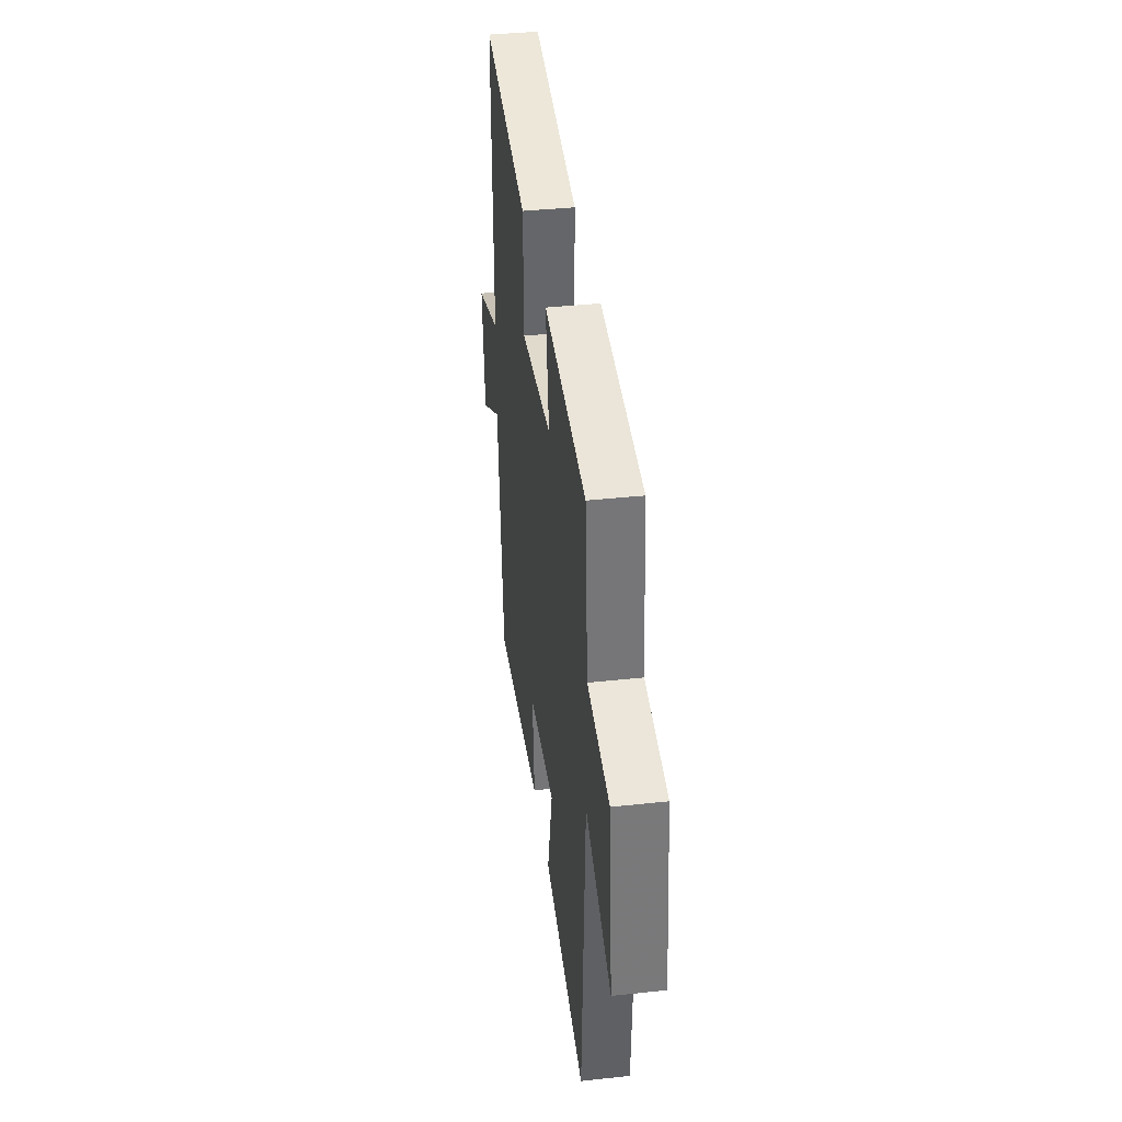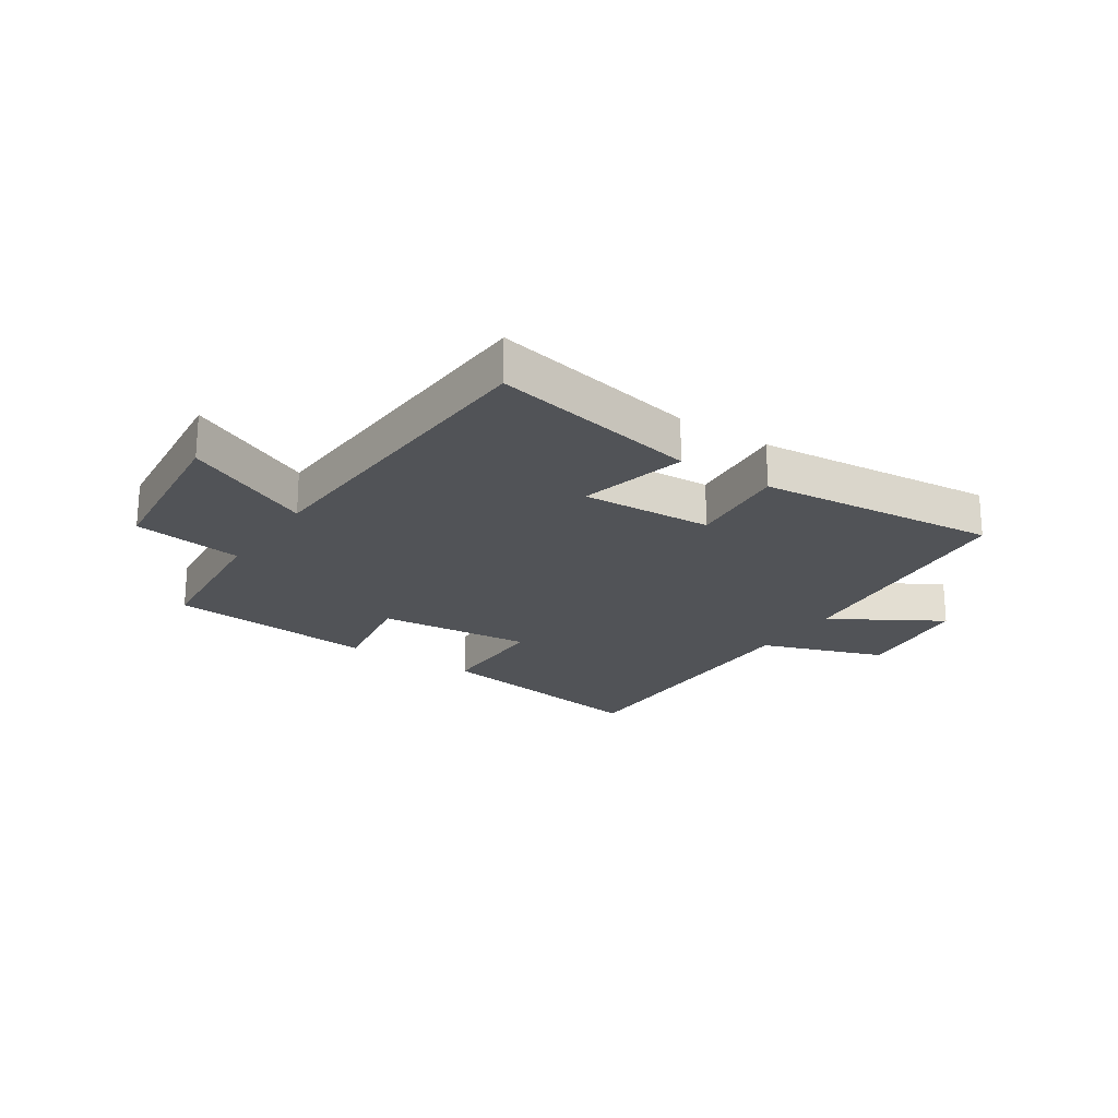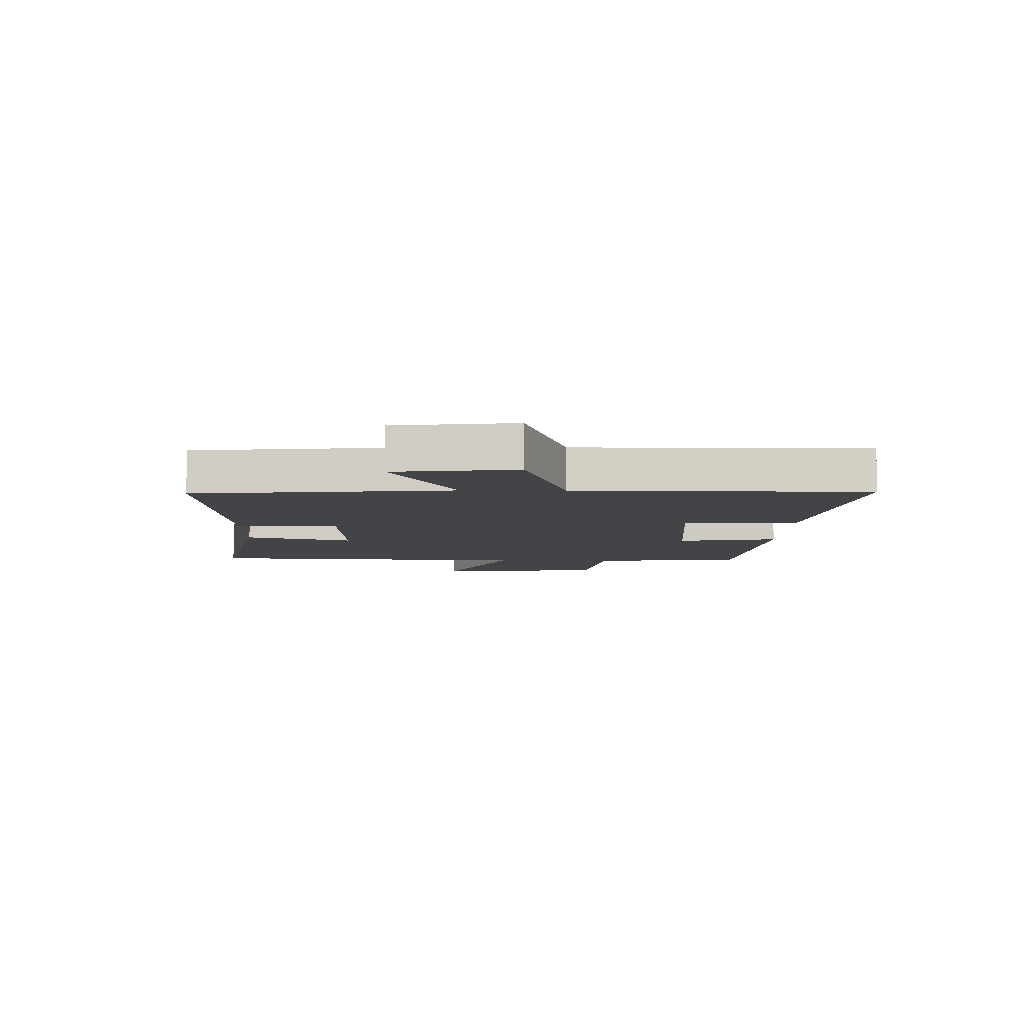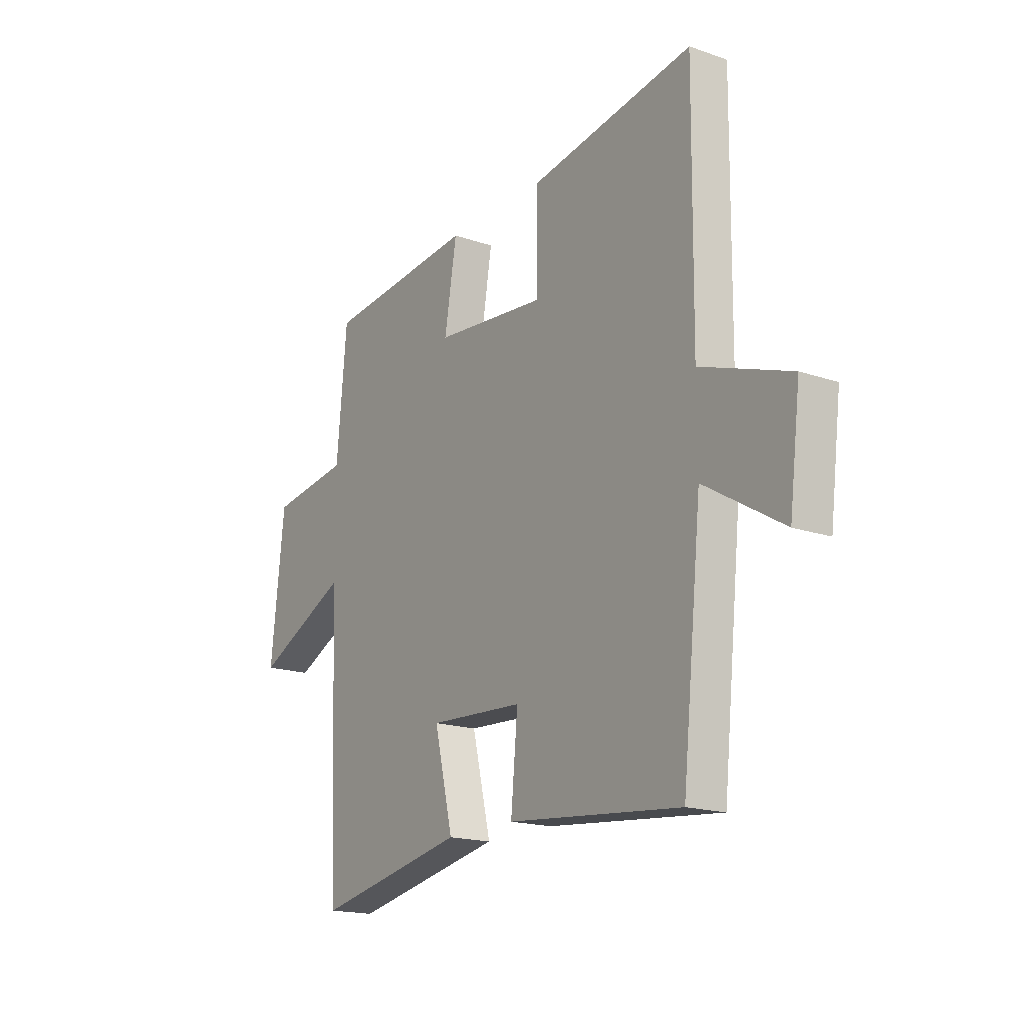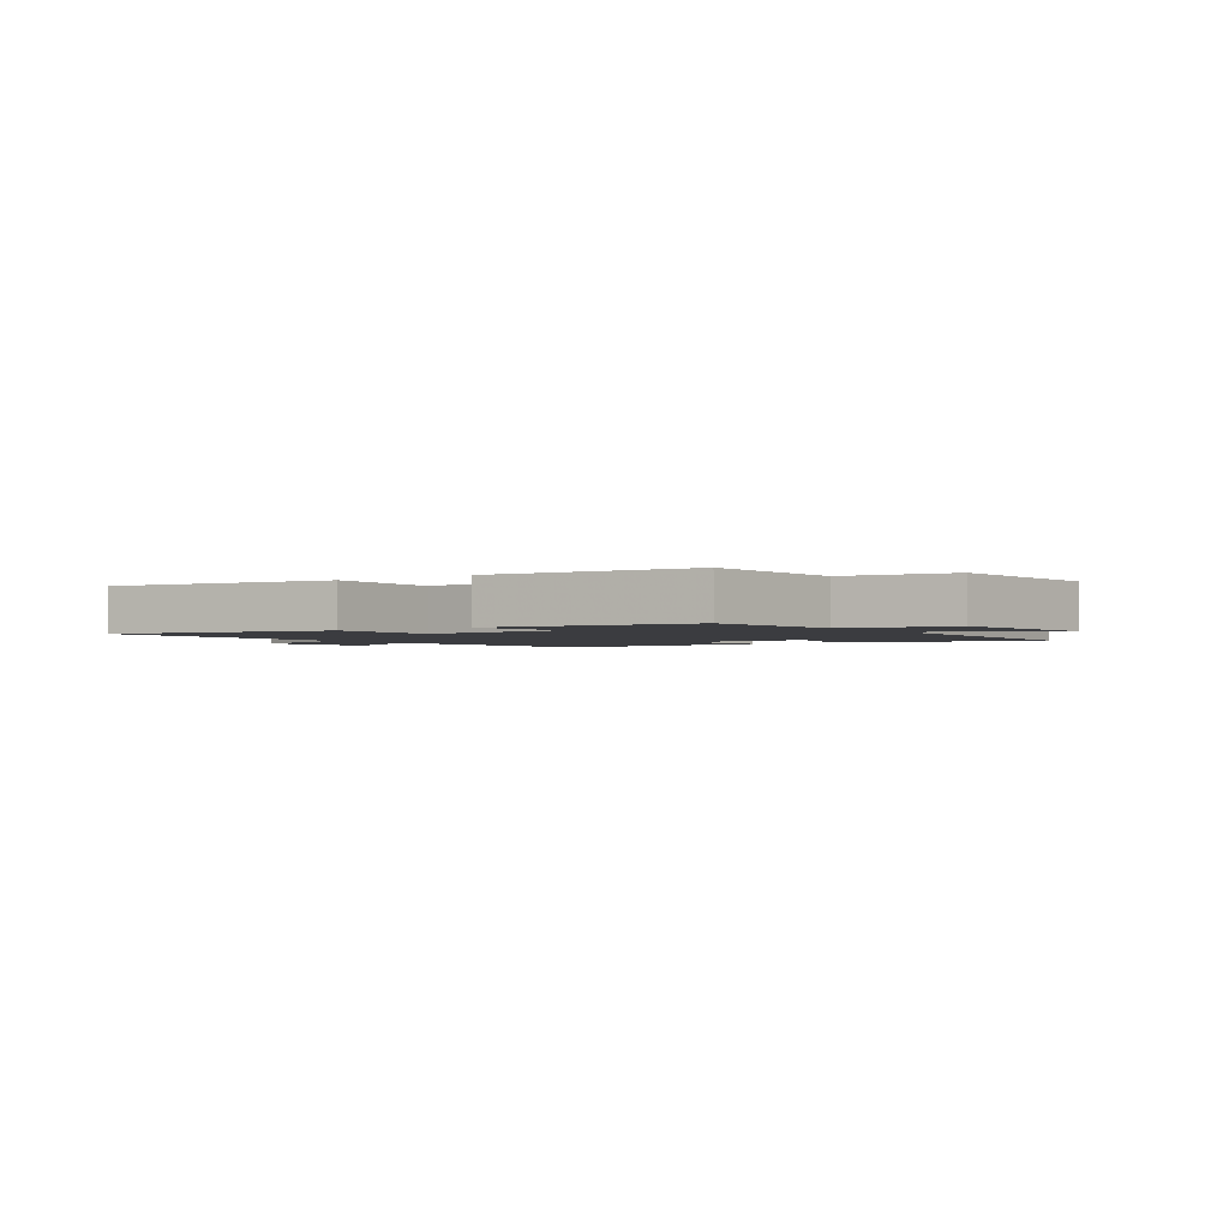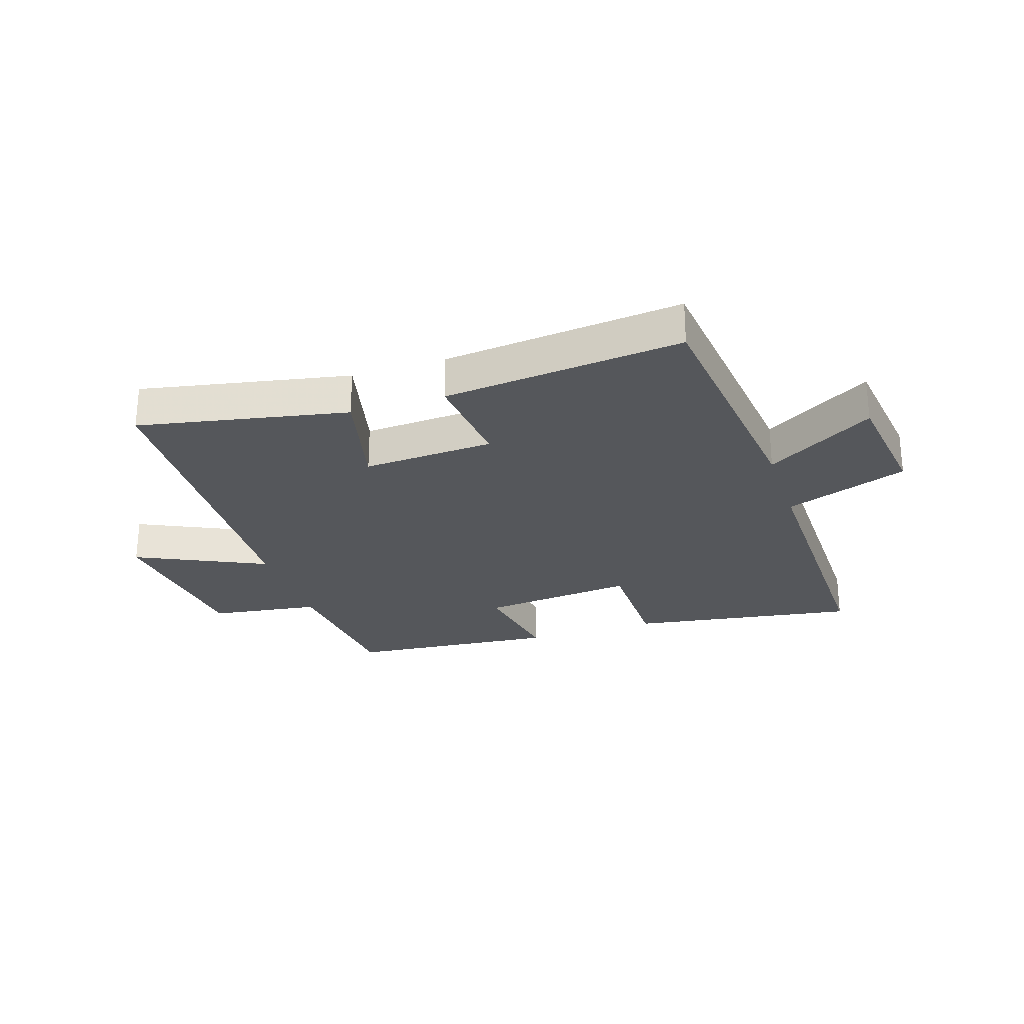
<metadata>
{"format":"obj","ext":"obj","renderer":"f3d","projection":"perspective","resolution":1024,"background":"white","views":[{"elev":38.9,"azim":82.3,"up":"+Z"},{"elev":-21.8,"azim":146.2,"up":"+Y"},{"elev":-7.8,"azim":-91.7,"up":"+Y"},{"elev":-17.7,"azim":-124.1,"up":"+Z"},{"elev":-2.1,"azim":34.3,"up":"+Y"},{"elev":-26.6,"azim":-161.7,"up":"+Y"}]}
</metadata>
<code>
v 0.476 0.07 0.466
v 0.5 0.07 0.206
v 0.688 0.07 0.179
v 0.72 0.07 -0.113
v 0.5 0.07 -0.008
v 0.475 0.07 -0.571
v 0.119 0.07 -0.5
v 0.163 0.07 -0.315
v -0.061 0.07 -0.327
v -0.045 0.07 -0.5
v -0.454 0.07 -0.54
v -0.5 0.07 -0.103
v -0.685 0.07 -0.214
v -0.711 0.07 -0.008
v -0.5 0.07 0.067
v -0.505 0.07 0.562
v -0.117 0.07 0.5
v -0.116 0.07 0.302
v 0.148 0.07 0.328
v 0.119 0.07 0.5
v 0.476 0 0.466
v 0.5 0 0.206
v 0.688 0 0.179
v 0.72 0 -0.113
v 0.5 0 -0.008
v 0.475 0 -0.571
v 0.119 0 -0.5
v 0.163 0 -0.315
v -0.061 0 -0.327
v -0.045 0 -0.5
v -0.454 0 -0.54
v -0.5 0 -0.103
v -0.685 0 -0.214
v -0.711 0 -0.008
v -0.5 0 0.067
v -0.505 0 0.562
v -0.117 0 0.5
v -0.116 0 0.302
v 0.148 0 0.328
v 0.119 0 0.5
f 19 20 1 2
f 18 19 2
f 15 16 17 18
f 15 18 2
f 12 13 14 15
f 9 10 11 12
f 8 9 12 15
f 5 6 7 8
f 5 8 15 2
f 2 3 4 5
f 22 21 40 39
f 22 39 38
f 38 37 36 35
f 22 38 35
f 35 34 33 32
f 32 31 30 29
f 35 32 29 28
f 28 27 26 25
f 22 35 28 25
f 25 24 23 22
f 1 21 22 2
f 2 22 23 3
f 3 23 24 4
f 4 24 25 5
f 5 25 26 6
f 6 26 27 7
f 7 27 28 8
f 8 28 29 9
f 9 29 30 10
f 10 30 31 11
f 11 31 32 12
f 12 32 33 13
f 13 33 34 14
f 14 34 35 15
f 15 35 36 16
f 16 36 37 17
f 17 37 38 18
f 18 38 39 19
f 19 39 40 20
f 20 40 21 1

</code>
